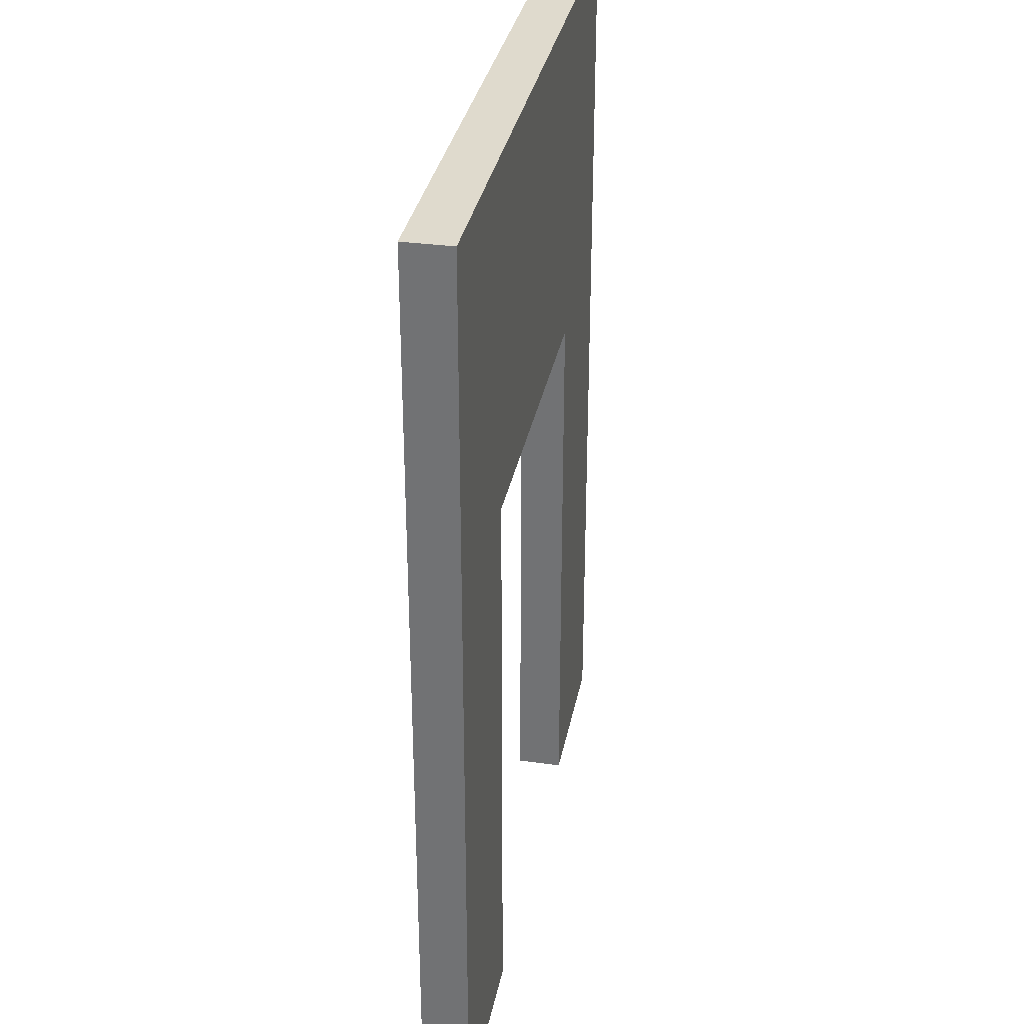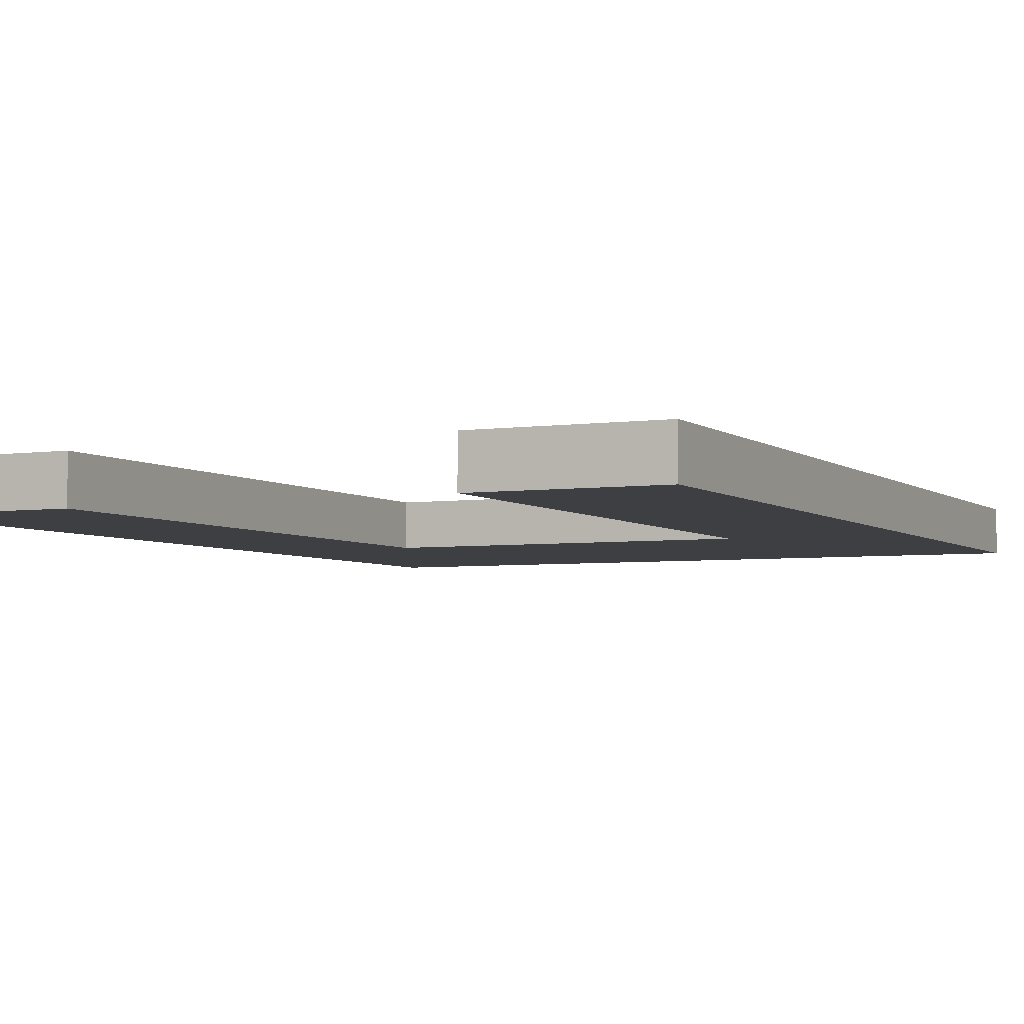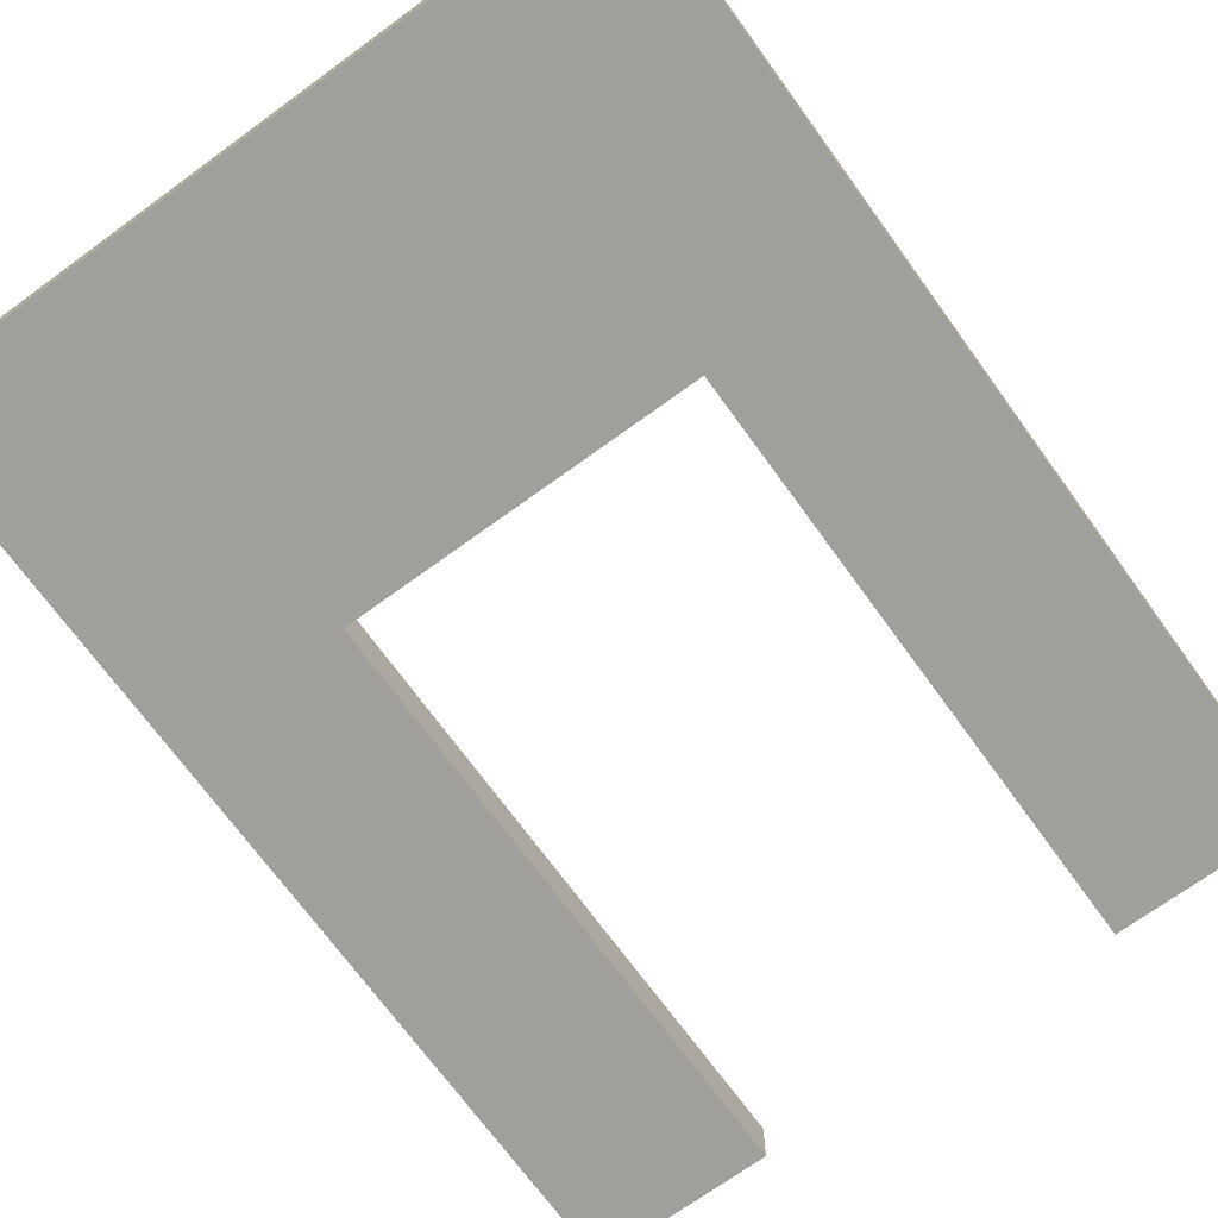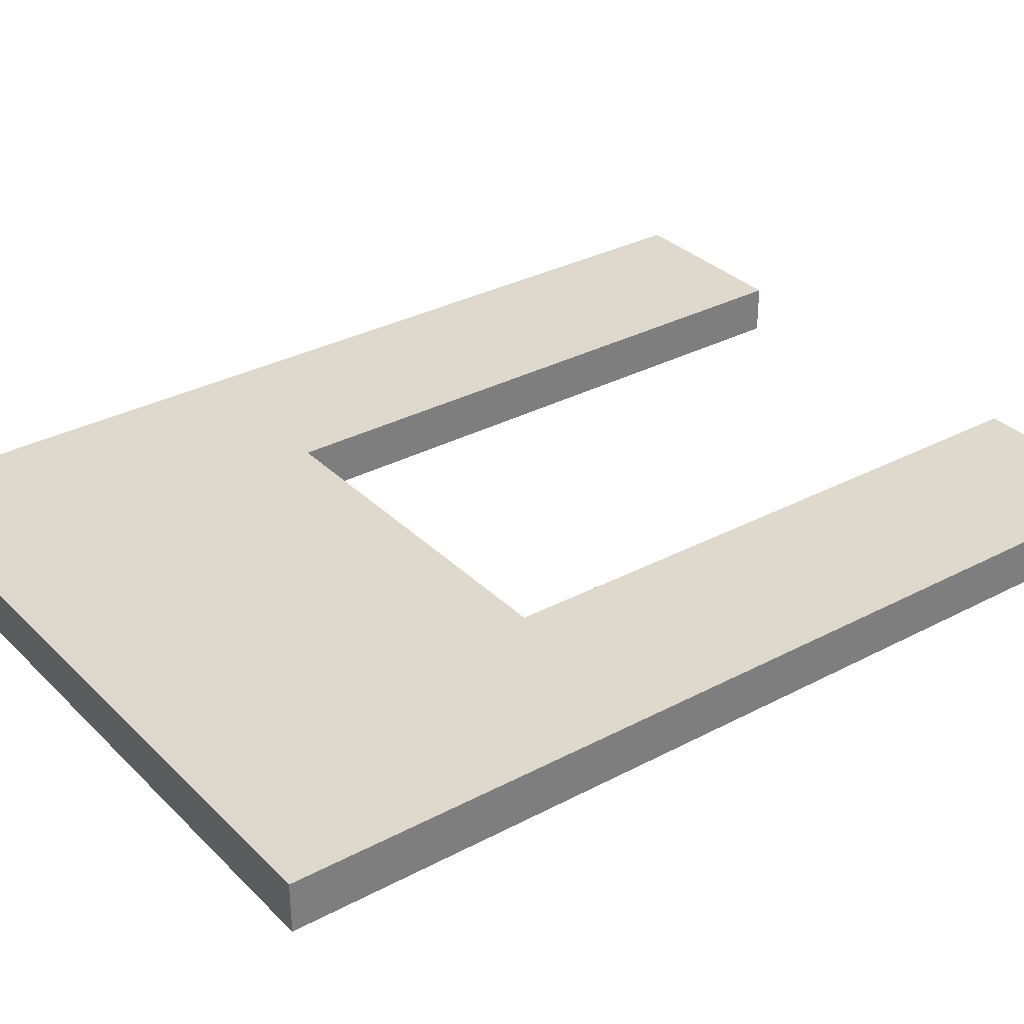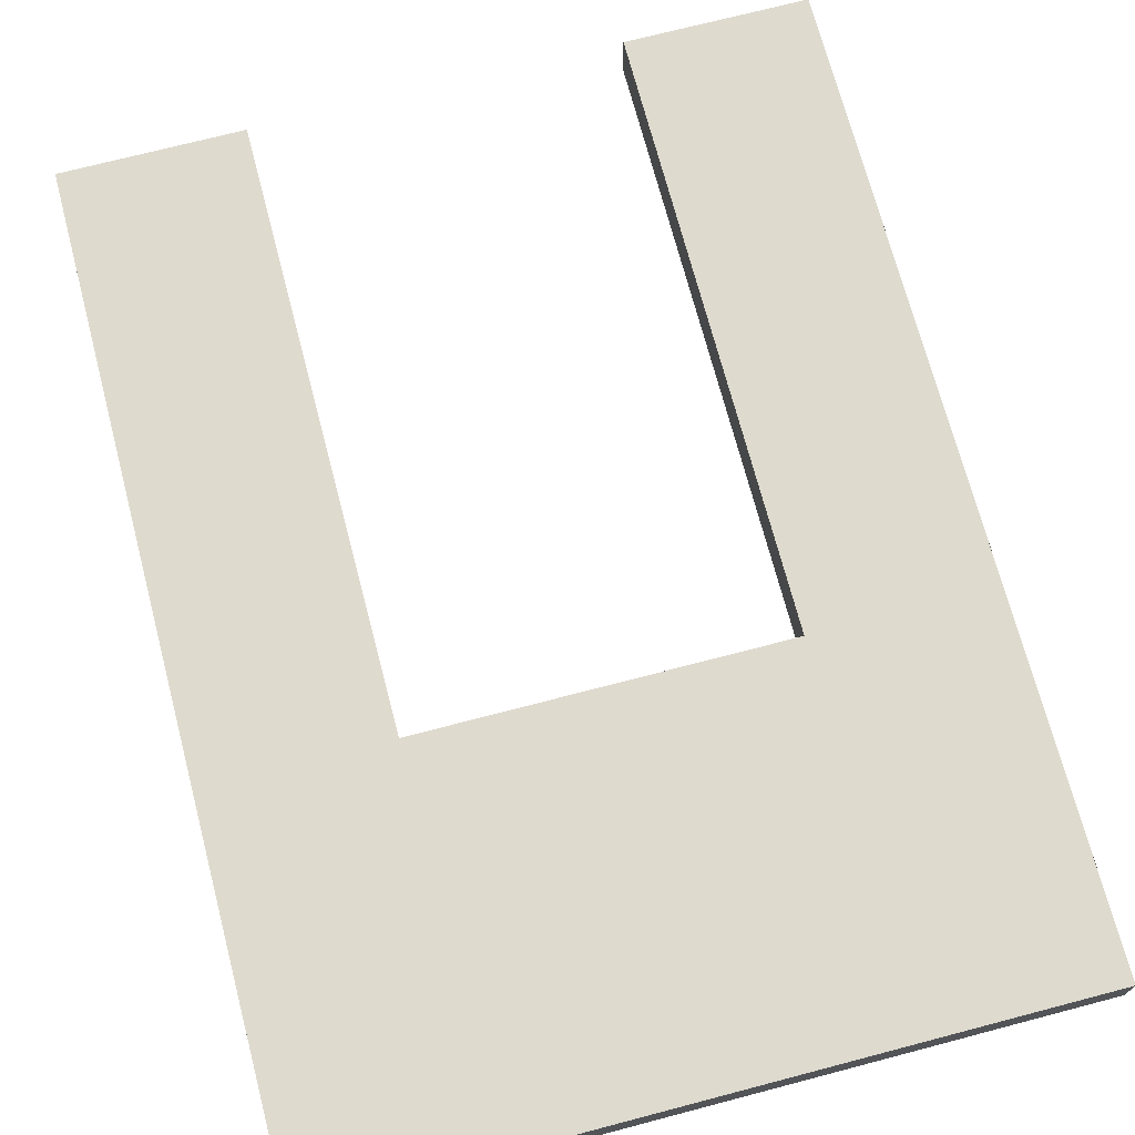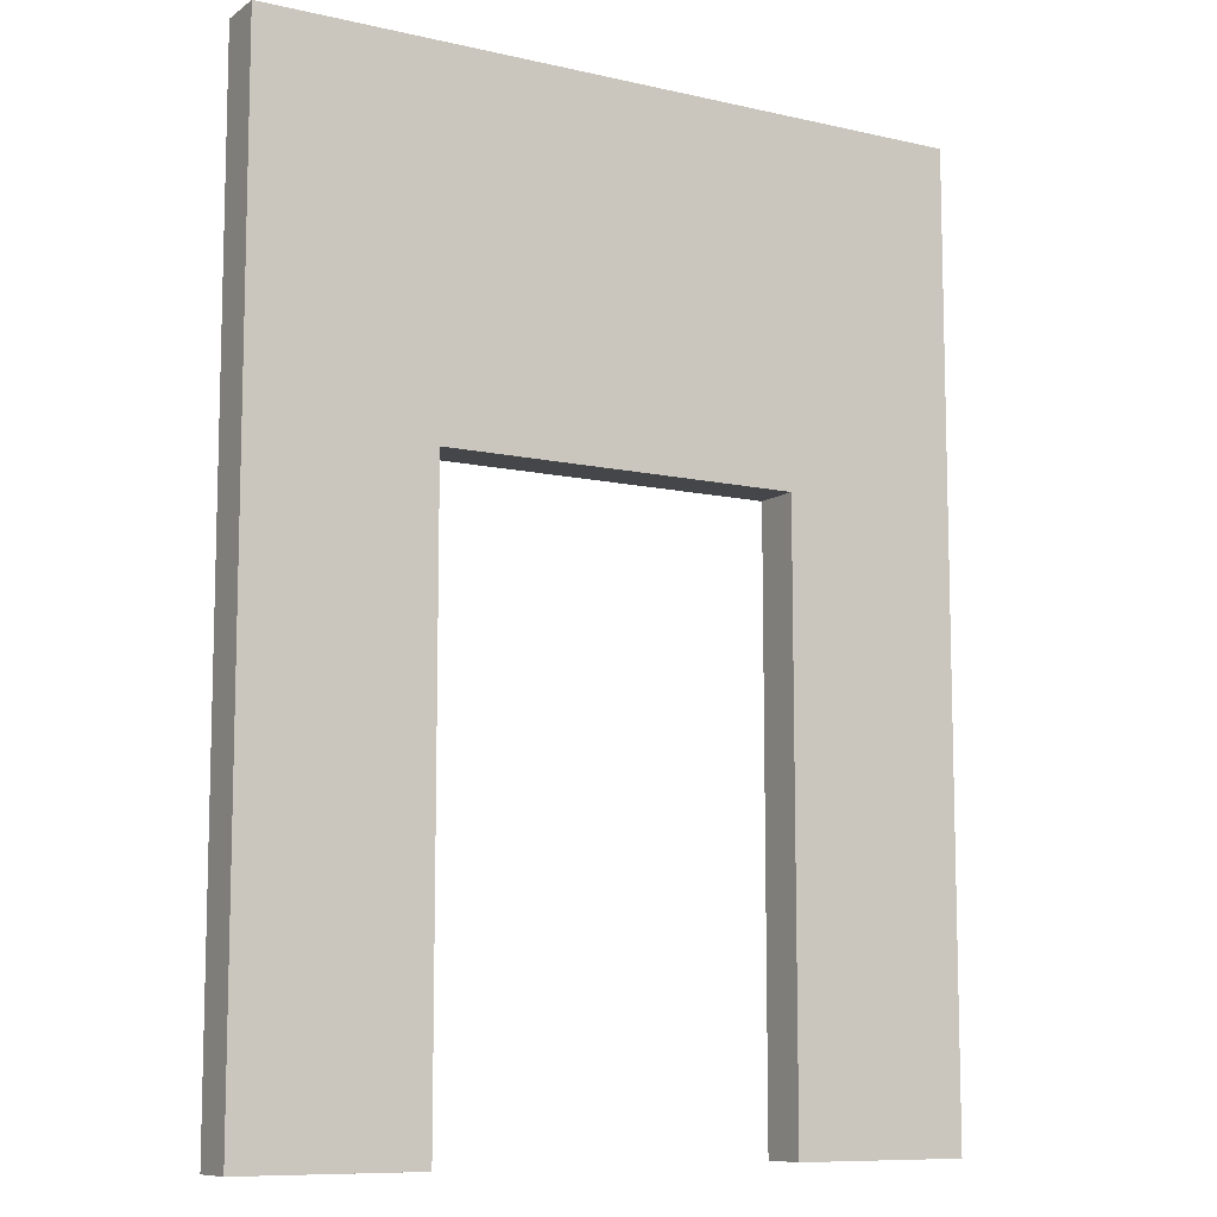
<metadata>
{"format":"obj","ext":"obj","renderer":"f3d","projection":"perspective","resolution":1024,"background":"white","views":[{"elev":32.7,"azim":-79.2,"up":"+Y"},{"elev":-4.3,"azim":25.2,"up":"+Z"},{"elev":-71.2,"azim":-144.0,"up":"+Z"},{"elev":32.1,"azim":-126.6,"up":"+Z"},{"elev":71.3,"azim":165.3,"up":"+Z"},{"elev":-9.6,"azim":-30.7,"up":"+Y"}]}
</metadata>
<code>
o Plane.002
v -0.8 2.55 -0.05
v 0.8 2.55 -0.05
v -0.8 3.95 -0.05
v 0.8 3.95 -0.05
v -0.8 2.55 -0
v 0.8 2.55 -0
v -0.8 3.95 0
v 0.8 3.95 0
v -0.8 2.55 0.05
v 0.8 2.55 0.05
v -0.8 3.95 0.05
v 0.8 3.95 0.05
f 2 3 1
f 6 7 5
f 10 11 9
f 2 4 3
f 6 8 7
f 10 12 11
o Plane.001
v 0.8 0.05 -0.05
v 1.45 0.05 -0.05
v 0.8 3.95 -0.05
v 1.45 3.95 -0.05
v 0.8 0.05 -0
v 1.45 0.05 -0
v 0.8 3.95 0
v 1.45 3.95 0
v 0.8 0.05 0.05
v 1.45 0.05 0.05
v 0.8 3.95 0.05
v 1.45 3.95 0.05
f 14 15 13
f 18 19 17
f 22 23 21
f 14 16 15
f 18 20 19
f 22 24 23
o Plane
v -1.45 0.05 -0.05
v -0.8 0.05 -0.05
v -1.45 3.95 -0.05
v -0.8 3.95 -0.05
v -1.45 0.05 -0
v -0.8 0.05 -0
v -1.45 3.95 0
v -0.8 3.95 0
v -1.45 0.05 0.05
v -0.8 0.05 0.05
v -1.45 3.95 0.05
v -0.8 3.95 0.05
f 26 27 25
f 30 31 29
f 34 35 33
f 26 28 27
f 30 32 31
f 34 36 35
o Cube.002_Cube.003
v 0.75 0 -0.1
v 0.75 0 0.1
v 0.75 2.5 -0.1
v 0.75 2.5 0.1
v 1.5 0 -0.1
v 1.5 4 -0.1
v 1.5 0 0.1
v 1.5 4 0.1
f 42 43 41
f 38 41 43
f 39 41 37
f 39 38 40
f 40 43 44
f 42 44 43
f 38 37 41
f 39 42 41
f 39 37 38
f 40 38 43
o Cube.001
v 0.75 2.5 -0.1
v 0.75 2.5 0.1
v -0.75 2.5 0.1
v -0.75 2.5 -0.1
v 1.5 4 -0.1
v -1.5 4 -0.1
v 1.5 4 0.1
v -1.5 4 0.1
f 50 51 49
f 48 49 45
f 46 52 47
f 46 48 45
f 50 52 51
f 48 50 49
f 46 51 52
f 46 47 48
o Cube
v -0.75 0 0.1
v -0.75 0 -0.1
v -0.75 2.5 0.1
v -0.75 2.5 -0.1
v -1.5 0 -0.1
v -1.5 4 -0.1
v -1.5 0 0.1
v -1.5 4 0.1
f 60 57 59
f 56 57 58
f 55 59 53
f 54 55 53
f 53 57 54
f 60 58 57
f 56 54 57
f 55 60 59
f 54 56 55
f 53 59 57

</code>
